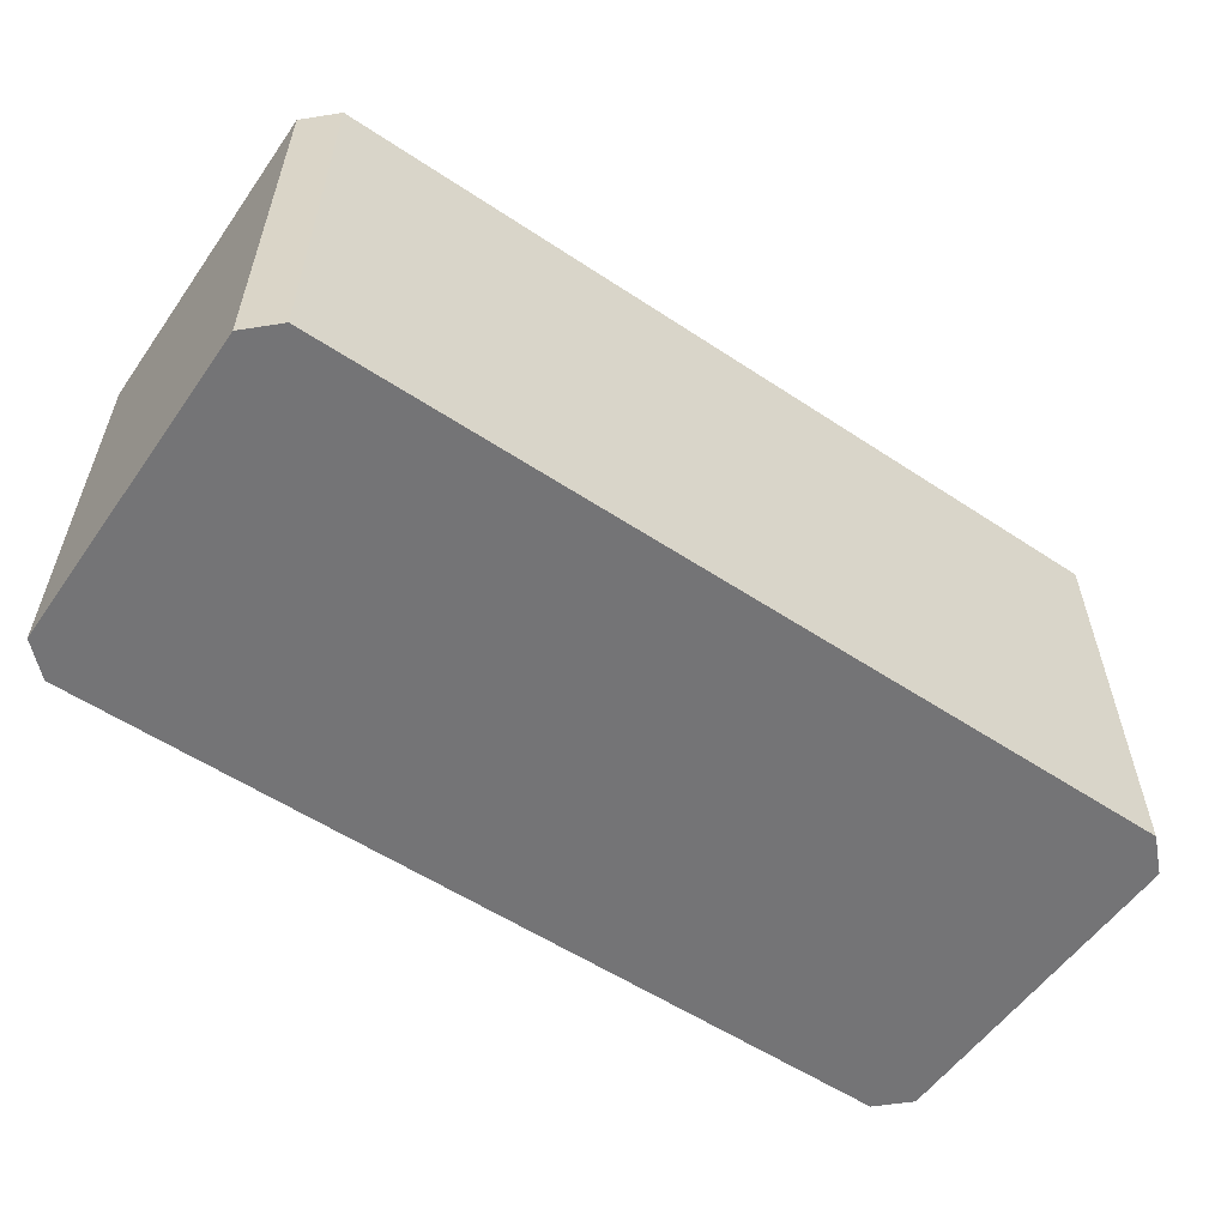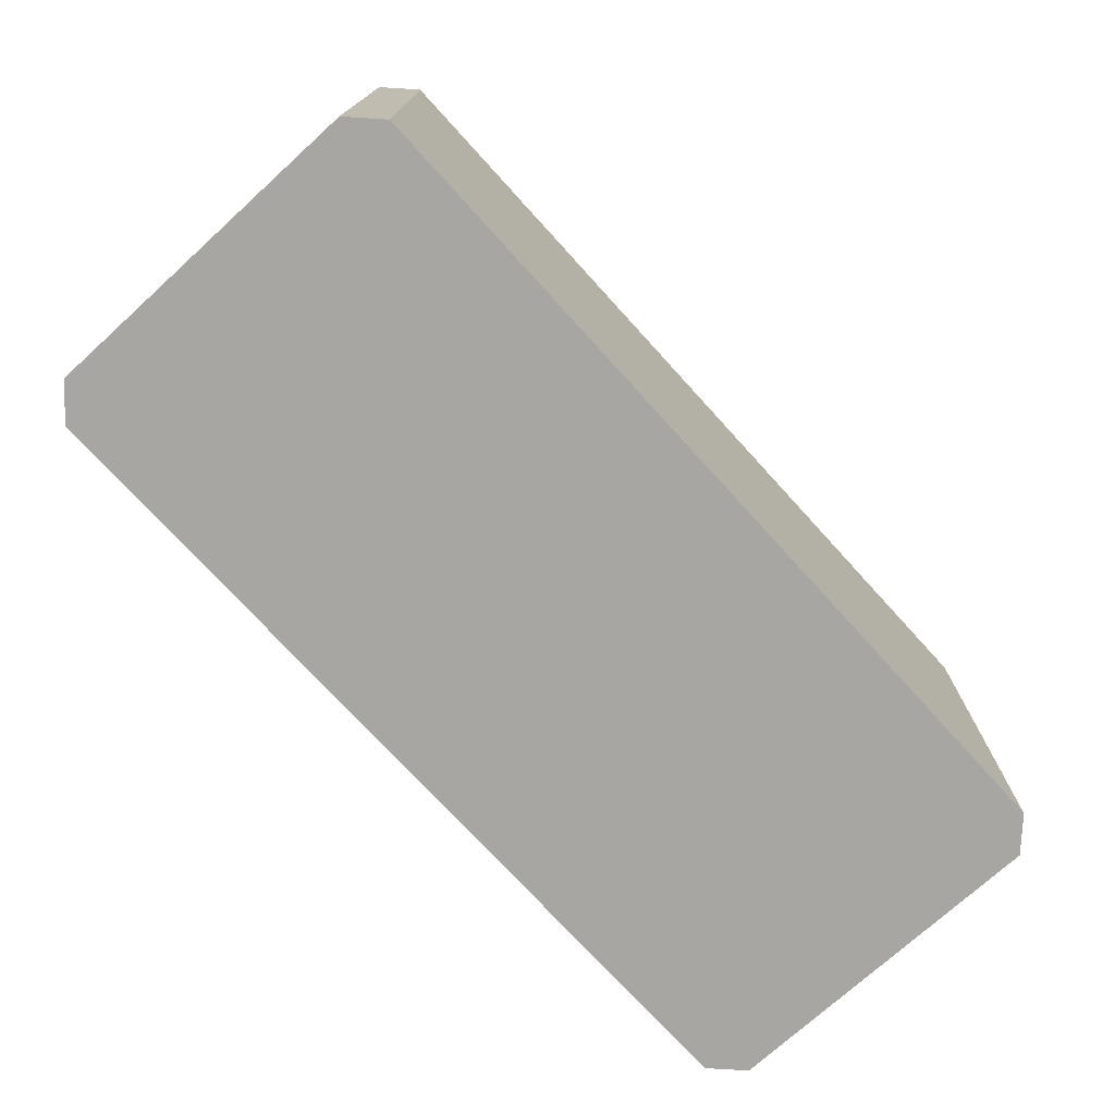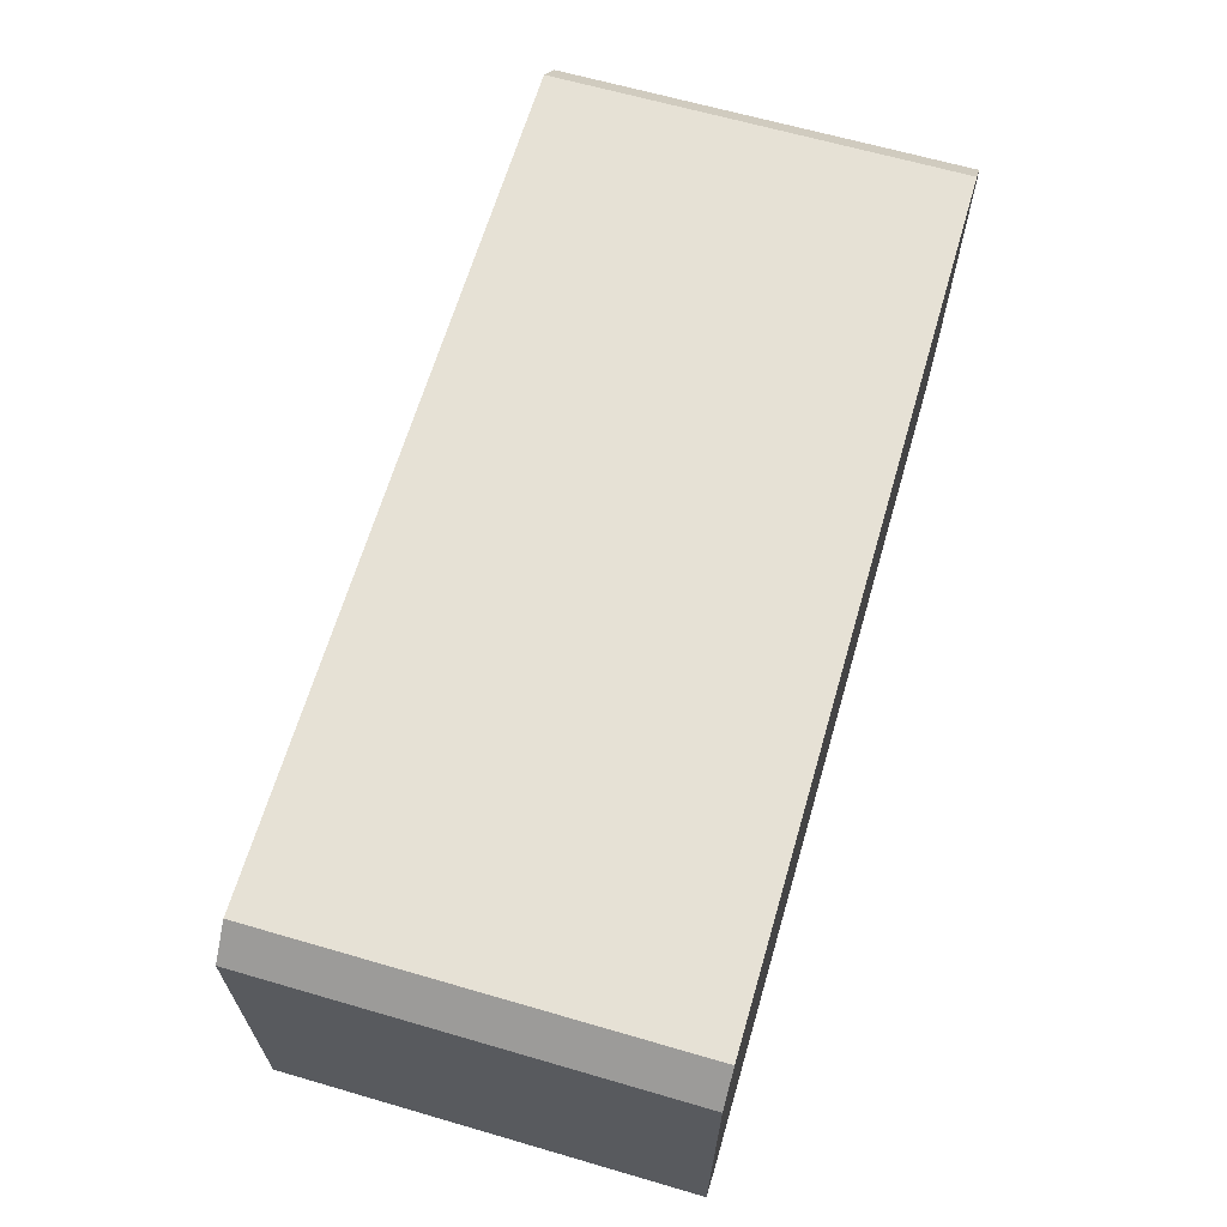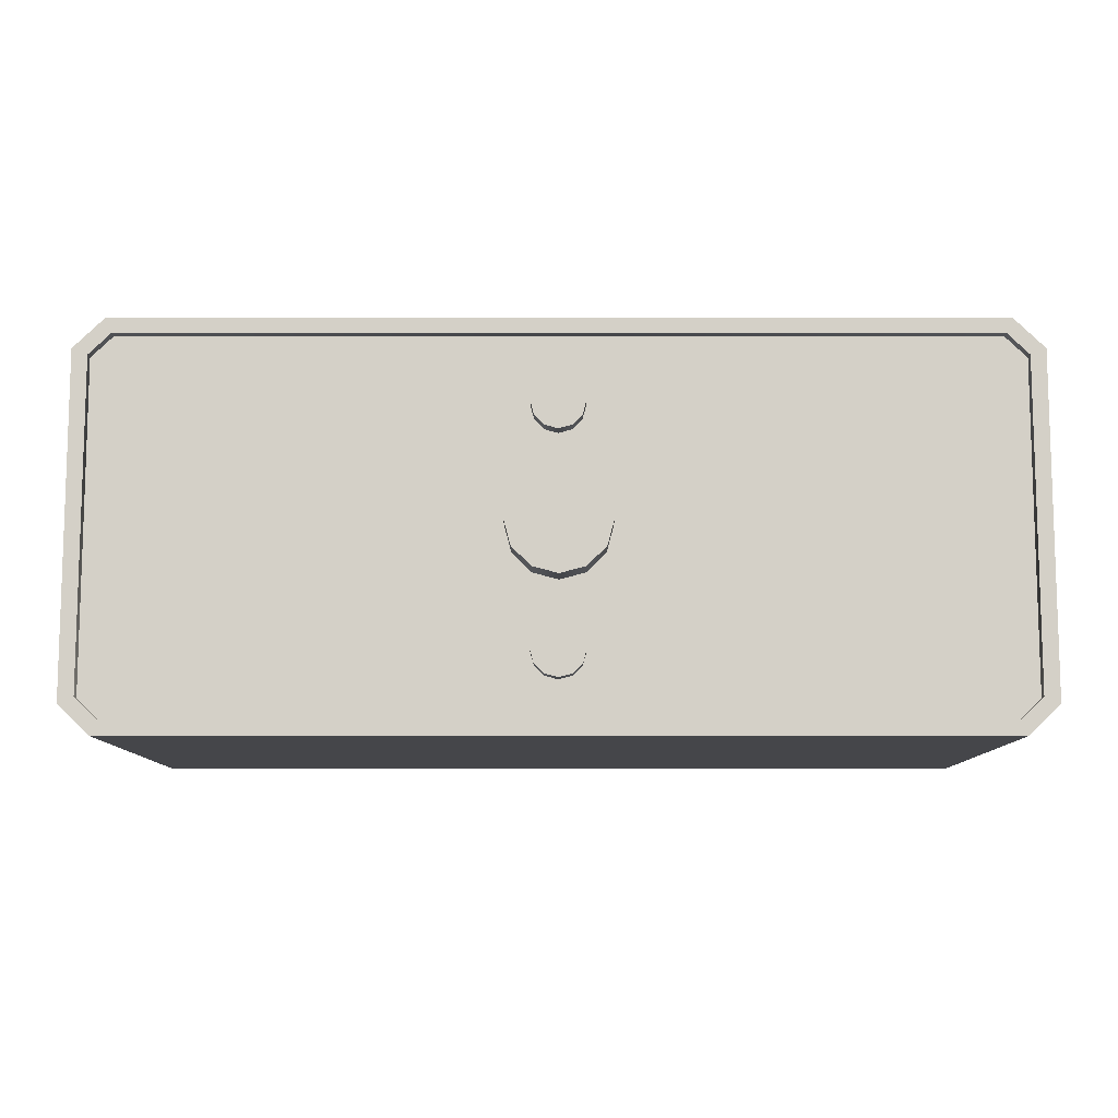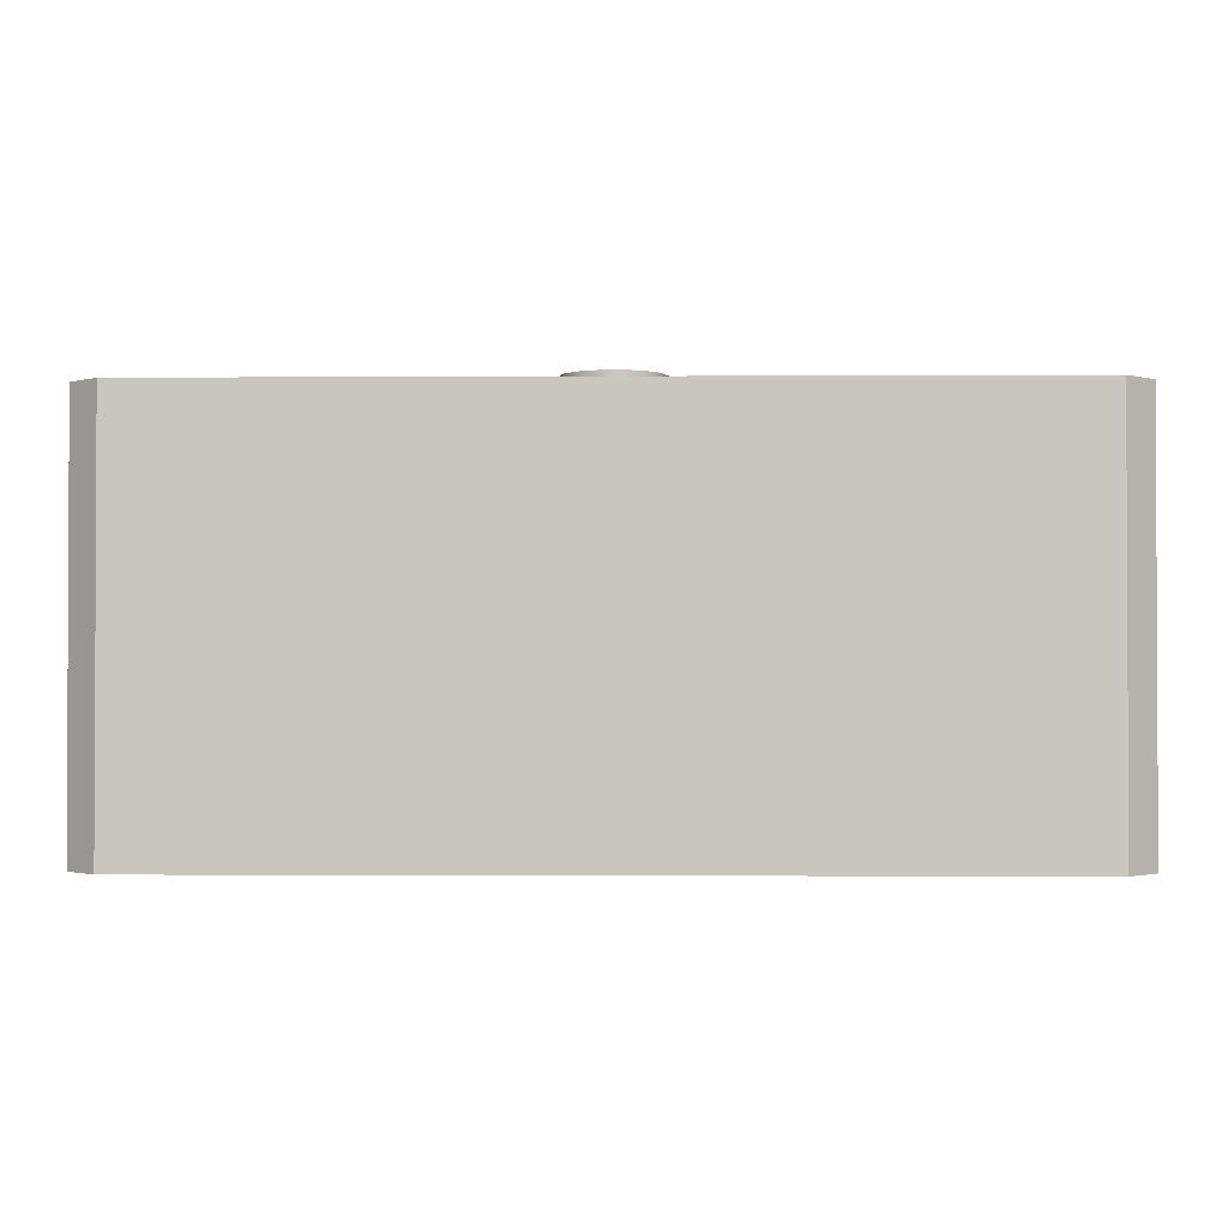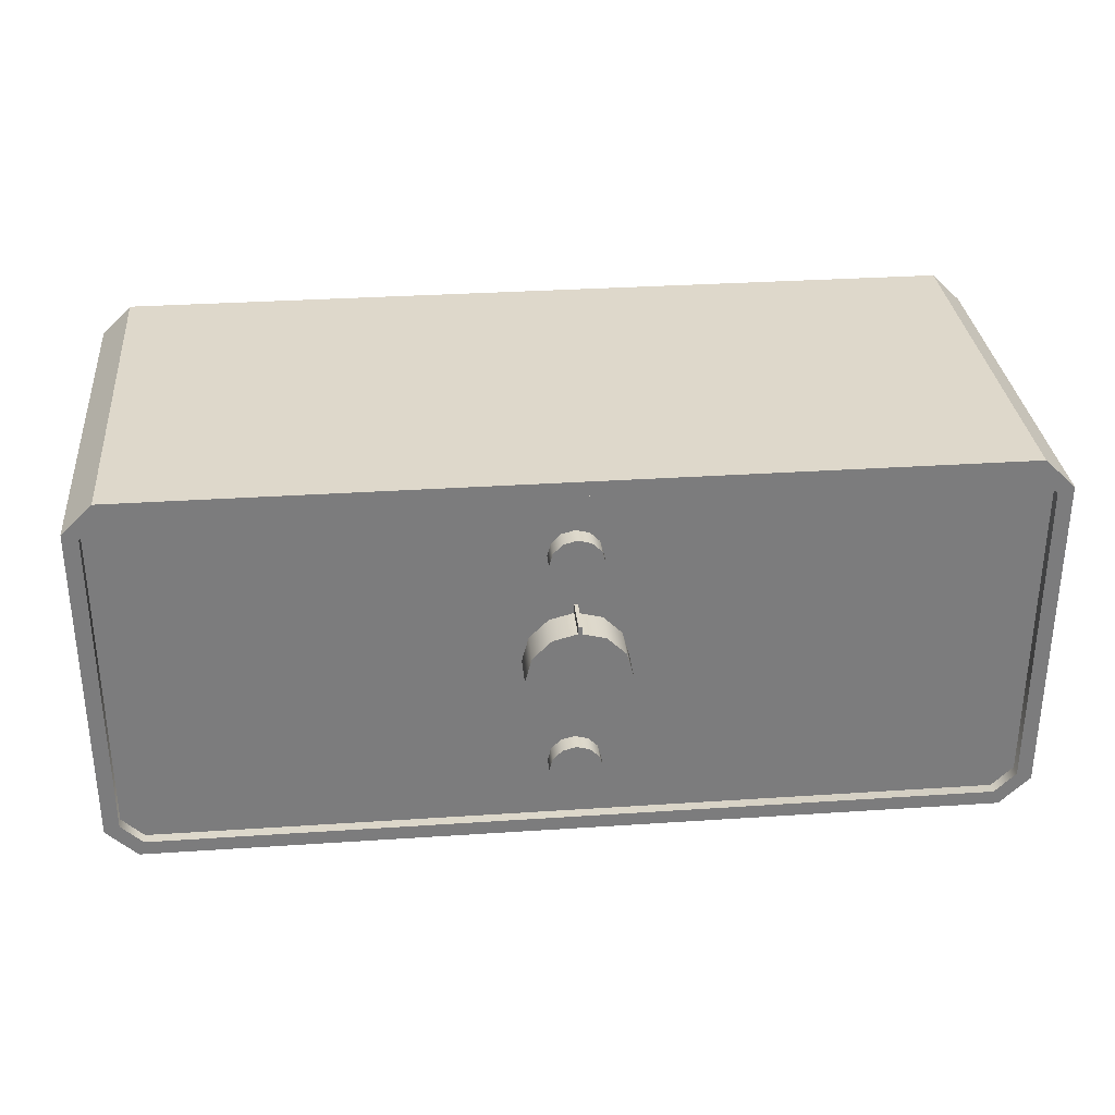
<metadata>
{"format":"obj","ext":"obj","renderer":"f3d","projection":"perspective","resolution":1024,"background":"white","views":[{"elev":-56.3,"azim":145.3,"up":"+Z"},{"elev":-74.0,"azim":-47.7,"up":"+Z"},{"elev":64.8,"azim":106.3,"up":"+Y"},{"elev":-9.9,"azim":0.0,"up":"+Y"},{"elev":-1.4,"azim":1.2,"up":"+Z"},{"elev":31.6,"azim":-5.4,"up":"+Y"}]}
</metadata>
<code>
g MainCity_Prop_Gadgets_30
v -0.174 0.1407 0.07781
v -0.168 0.1547 0.07781
v -0.1655 0.1489 0.07781
v -0.18 0.1431 0.07781
v -0.18 0.0116 0.07781
v -0.174 0.01401 0.07781
v -0.1655 0.005802 0.07781
v -0.168 -3.556e-08 0.07781
v 0.1655 0.1489 0.07781
v -0.1655 0.1489 0.07781
v -0.168 0.1547 0.07781
v 0.168 0.1547 0.07781
v 0.168 -3.556e-08 0.07781
v -0.168 -3.556e-08 0.07781
v -0.1655 0.005802 0.07781
v 0.1655 0.005802 0.07781
v -0.174 0.1407 0.07347
v -0.1655 0.1489 0.07781
v -0.1655 0.1489 0.07347
v -0.174 0.1407 0.07781
v -0.174 0.01401 0.07781
v -0.174 0.01401 0.07347
v -0.1655 0.005743 0.07347
v -0.1655 0.005802 0.07781
v 0.1655 0.005802 0.07781
v -0.1655 0.005802 0.07781
v -0.1655 0.005743 0.07347
v 0.1655 0.005743 0.07347
v 0.1655 0.1489 0.07347
v -0.1655 0.1489 0.07347
v -0.1655 0.1489 0.07781
v 0.1655 0.1489 0.07781
v 0.168 3.874e-08 -0.08478
v -0.168 3.874e-08 -0.08478
v -0.168 -3.556e-08 0.07781
v 0.168 -3.556e-08 0.07781
v -0.168 -3.556e-08 0.07781
v -0.168 3.874e-08 -0.08478
v -0.18 0.0116 -0.08478
v -0.18 0.0116 0.07781
v 0.168 0.1547 0.07781
v -0.168 0.1547 0.07781
v -0.168 0.1547 -0.08478
v 0.168 0.1547 -0.08478
v -0.18 0.0116 -0.08478
v -0.18 0.1431 -0.08478
v -0.18 0.1431 0.07781
v -0.18 0.0116 0.07781
v -0.18 0.1431 0.07781
v -0.18 0.1431 -0.08478
v -0.168 0.1547 -0.08478
v -0.168 0.1547 0.07781
v 0.174 0.1407 0.07781
v 0.1655 0.1489 0.07781
v 0.168 0.1547 0.07781
v 0.18 0.1431 0.07781
v 0.18 0.0116 0.07781
v 0.174 0.01401 0.07781
v 0.1655 0.005802 0.07781
v 0.168 -3.556e-08 0.07781
v 0.174 0.1407 0.07347
v 0.1655 0.1489 0.07347
v 0.1655 0.1489 0.07781
v 0.174 0.1407 0.07781
v 0.174 0.01401 0.07781
v 0.174 0.01401 0.07347
v 0.1655 0.005743 0.07347
v 0.1655 0.005802 0.07781
v 0.168 -3.556e-08 0.07781
v 0.18 0.0116 0.07781
v 0.18 0.0116 -0.08478
v 0.168 3.874e-08 -0.08478
v 0.1655 0.1489 0.07347
v 0.174 0.1407 0.07347
v 0.174 0.01401 0.07347
v 0.1655 0.005743 0.07347
v -0.1655 0.1489 0.07347
v -0.1655 0.005743 0.07347
v -0.174 0.1407 0.07347
v -0.174 0.01401 0.07347
v 0.18 0.0116 -0.08478
v 0.18 0.0116 0.07781
v 0.18 0.1431 0.07781
v 0.18 0.1431 -0.08478
v 0.18 0.1431 0.07781
v 0.168 0.1547 0.07781
v 0.168 0.1547 -0.08478
v 0.18 0.1431 -0.08478
v -0.168 0.1547 -0.08478
v -0.18 0.1431 -0.08478
v -0.18 0.0116 -0.08478
v -0.168 3.874e-08 -0.08478
v 0.168 3.874e-08 -0.08478
v 0.168 0.1547 -0.08478
v 0.18 0.1431 -0.08478
v 0.18 0.0116 -0.08478
v -0.005382 0.1312 0.08083
v -0.0002451 0.1326 0.07291
v -0.0002451 0.1326 0.08083
v -0.005382 0.1312 0.07291
v -0.009143 0.1275 0.08083
v -0.009143 0.1275 0.07291
v -0.01052 0.1223 0.08083
v -0.01052 0.1223 0.07291
v -0.009143 0.1172 0.08083
v -0.009143 0.1172 0.07291
v -0.005382 0.1134 0.08083
v -0.005382 0.1134 0.07291
v -0.0002451 0.1121 0.08083
v -0.0002451 0.1121 0.07291
v -0.0002451 0.1326 0.08083
v -0.0002451 0.1326 0.07291
v 0.004892 0.1312 0.07291
v 0.004892 0.1312 0.08083
v 0.008653 0.1275 0.07291
v 0.008653 0.1275 0.08083
v 0.01003 0.1223 0.07291
v 0.01003 0.1223 0.08083
v 0.008653 0.1172 0.07291
v 0.008653 0.1172 0.08083
v 0.004892 0.1134 0.07291
v 0.004892 0.1134 0.08083
v -0.0002451 0.1121 0.07291
v -0.0002451 0.1121 0.08083
v 0.008653 0.1275 0.08083
v 0.01003 0.1223 0.08083
v 0.008653 0.1172 0.08083
v 0.004892 0.1312 0.08083
v 0.004892 0.1134 0.08083
v -0.0002451 0.1326 0.08083
v -0.0002451 0.1121 0.08083
v -0.005382 0.1312 0.08083
v -0.0002451 0.1326 0.08083
v -0.0002451 0.1121 0.08083
v -0.005382 0.1134 0.08083
v -0.009143 0.1172 0.08083
v -0.009143 0.1275 0.08083
v -0.01052 0.1223 0.08083
v -0.01003 0.09473 0.08754
v -0 0.09742 0.07291
v -0 0.09742 0.08754
v -0.01003 0.09473 0.07291
v -0.01737 0.08739 0.08754
v -0.01737 0.08739 0.07291
v -0.02006 0.07736 0.08754
v -0.02006 0.07736 0.07291
v -0.01737 0.06733 0.08754
v -0.01737 0.06733 0.07291
v -0.01003 0.05999 0.08754
v -0.01003 0.05999 0.07291
v -0 0.0573 0.08754
v -0 0.0573 0.07291
v -0 0.09742 0.08754
v -0 0.09742 0.07291
v 0.01003 0.09473 0.07291
v 0.01003 0.09473 0.08754
v 0.01737 0.08739 0.07291
v 0.01737 0.08739 0.08754
v 0.02006 0.07736 0.07291
v 0.02006 0.07736 0.08754
v 0.01737 0.06733 0.07291
v 0.01737 0.06733 0.08754
v 0.01003 0.05999 0.07291
v 0.01003 0.05999 0.08754
v -0 0.0573 0.07291
v -0 0.0573 0.08754
v 0.01737 0.08739 0.08754
v 0.02006 0.07736 0.08754
v 0.01737 0.06733 0.08754
v 0.01003 0.09473 0.08754
v 0.01003 0.05999 0.08754
v -0 0.09742 0.08754
v -0 0.0573 0.08754
v -0.01003 0.09473 0.08754
v -0 0.09742 0.08754
v -0 0.0573 0.08754
v -0.01003 0.05999 0.08754
v -0.01737 0.06733 0.08754
v -0.01737 0.08739 0.08754
v -0.02006 0.07736 0.08754
v 0.0008322 0.101 0.07335
v 0.0008322 0.101 0.08892
v -0.0006403 0.101 0.08892
v -0.0006403 0.101 0.07335
v 0.0008322 0.101 0.08892
v 0.0008322 0.08301 0.08892
v -0.0006403 0.08301 0.08892
v -0.0006403 0.101 0.08892
v 0.0008322 0.08301 0.08892
v 0.0008322 0.08301 0.07335
v -0.0006403 0.08301 0.07335
v -0.0006403 0.08301 0.08892
v -0.0006403 0.08301 0.07335
v -0.0006403 0.101 0.07335
v -0.0006403 0.101 0.08892
v -0.0006403 0.08301 0.08892
v 0.0008322 0.08301 0.08892
v 0.0008322 0.101 0.08892
v 0.0008322 0.101 0.07335
v 0.0008322 0.08301 0.07335
v -0.005384 0.03994 0.08048
v -0.0002451 0.04131 0.07291
v -0.0002451 0.04131 0.08048
v -0.005384 0.03994 0.07291
v -0.009146 0.03617 0.08048
v -0.009146 0.03617 0.07291
v -0.01052 0.03104 0.08048
v -0.01052 0.03104 0.07291
v -0.009146 0.0259 0.08048
v -0.009146 0.0259 0.07291
v -0.005384 0.02214 0.08048
v -0.005384 0.02214 0.07291
v -0.0002451 0.02076 0.08048
v -0.0002451 0.02076 0.07291
v -0.0002451 0.04131 0.08048
v -0.0002451 0.04131 0.07291
v 0.004894 0.03994 0.07291
v 0.004894 0.03994 0.08048
v 0.008656 0.03617 0.07291
v 0.008656 0.03617 0.08048
v 0.01003 0.03104 0.07291
v 0.01003 0.03104 0.08048
v 0.008656 0.0259 0.07291
v 0.008656 0.0259 0.08048
v 0.004894 0.02214 0.07291
v 0.004894 0.02214 0.08048
v -0.0002451 0.02076 0.07291
v -0.0002451 0.02076 0.08048
v 0.008656 0.03617 0.08048
v 0.01003 0.03104 0.08048
v 0.008656 0.0259 0.08048
v 0.004894 0.03994 0.08048
v 0.004894 0.02214 0.08048
v -0.0002451 0.04131 0.08048
v -0.0002451 0.02076 0.08048
v -0.005384 0.03994 0.08048
v -0.0002451 0.04131 0.08048
v -0.0002451 0.02076 0.08048
v -0.005384 0.02214 0.08048
v -0.009146 0.0259 0.08048
v -0.009146 0.03617 0.08048
v -0.01052 0.03104 0.08048
g MainCity_Prop_Gadgets_30_0
f 3 2 1
f 2 4 1
f 4 5 1
f 5 6 1
f 7 6 5
f 8 7 5
f 11 10 9
f 12 11 9
f 15 14 13
f 16 15 13
f 19 18 17
f 18 20 17
f 20 21 17
f 21 22 17
f 22 21 23
f 21 24 23
f 27 26 25
f 28 27 25
f 31 30 29
f 32 31 29
f 35 34 33
f 36 35 33
f 39 38 37
f 40 39 37
f 43 42 41
f 44 43 41
f 47 46 45
f 48 47 45
f 51 50 49
f 52 51 49
f 55 54 53
f 56 55 53
f 57 56 53
f 58 57 53
f 58 59 57
f 59 60 57
f 63 62 61
f 64 63 61
f 65 64 61
f 66 65 61
f 65 66 67
f 68 65 67
f 71 70 69
f 72 71 69
f 75 74 73
f 76 75 73
f 73 77 76
f 77 78 76
f 77 79 78
f 79 80 78
f 83 82 81
f 84 83 81
f 87 86 85
f 88 87 85
f 91 90 89
f 92 91 89
f 93 92 89
f 94 93 89
f 94 95 93
f 95 96 93
f 99 98 97
f 98 100 97
f 97 100 101
f 100 102 101
f 101 102 103
f 102 104 103
f 103 104 105
f 104 106 105
f 105 106 107
f 106 108 107
f 107 108 109
f 108 110 109
f 113 112 111
f 114 113 111
f 115 113 114
f 116 115 114
f 117 115 116
f 118 117 116
f 119 117 118
f 120 119 118
f 121 119 120
f 122 121 120
f 123 121 122
f 124 123 122
f 127 126 125
f 127 125 128
f 129 127 128
f 129 128 130
f 131 129 130
f 134 133 132
f 135 134 132
f 135 132 136
f 132 137 136
f 137 138 136
f 141 140 139
f 140 142 139
f 139 142 143
f 142 144 143
f 143 144 145
f 144 146 145
f 145 146 147
f 146 148 147
f 147 148 149
f 148 150 149
f 149 150 151
f 150 152 151
f 155 154 153
f 156 155 153
f 157 155 156
f 158 157 156
f 159 157 158
f 160 159 158
f 161 159 160
f 162 161 160
f 163 161 162
f 164 163 162
f 165 163 164
f 166 165 164
f 169 168 167
f 169 167 170
f 171 169 170
f 171 170 172
f 173 171 172
f 176 175 174
f 177 176 174
f 177 174 178
f 174 179 178
f 179 180 178
f 183 182 181
f 184 183 181
f 187 186 185
f 188 187 185
f 191 190 189
f 192 191 189
f 195 194 193
f 196 195 193
f 199 198 197
f 200 199 197
f 203 202 201
f 202 204 201
f 201 204 205
f 204 206 205
f 205 206 207
f 206 208 207
f 207 208 209
f 208 210 209
f 209 210 211
f 210 212 211
f 211 212 213
f 212 214 213
f 217 216 215
f 218 217 215
f 219 217 218
f 220 219 218
f 221 219 220
f 222 221 220
f 223 221 222
f 224 223 222
f 225 223 224
f 226 225 224
f 227 225 226
f 228 227 226
f 231 230 229
f 231 229 232
f 233 231 232
f 233 232 234
f 235 233 234
f 238 237 236
f 239 238 236
f 239 236 240
f 236 241 240
f 241 242 240

</code>
